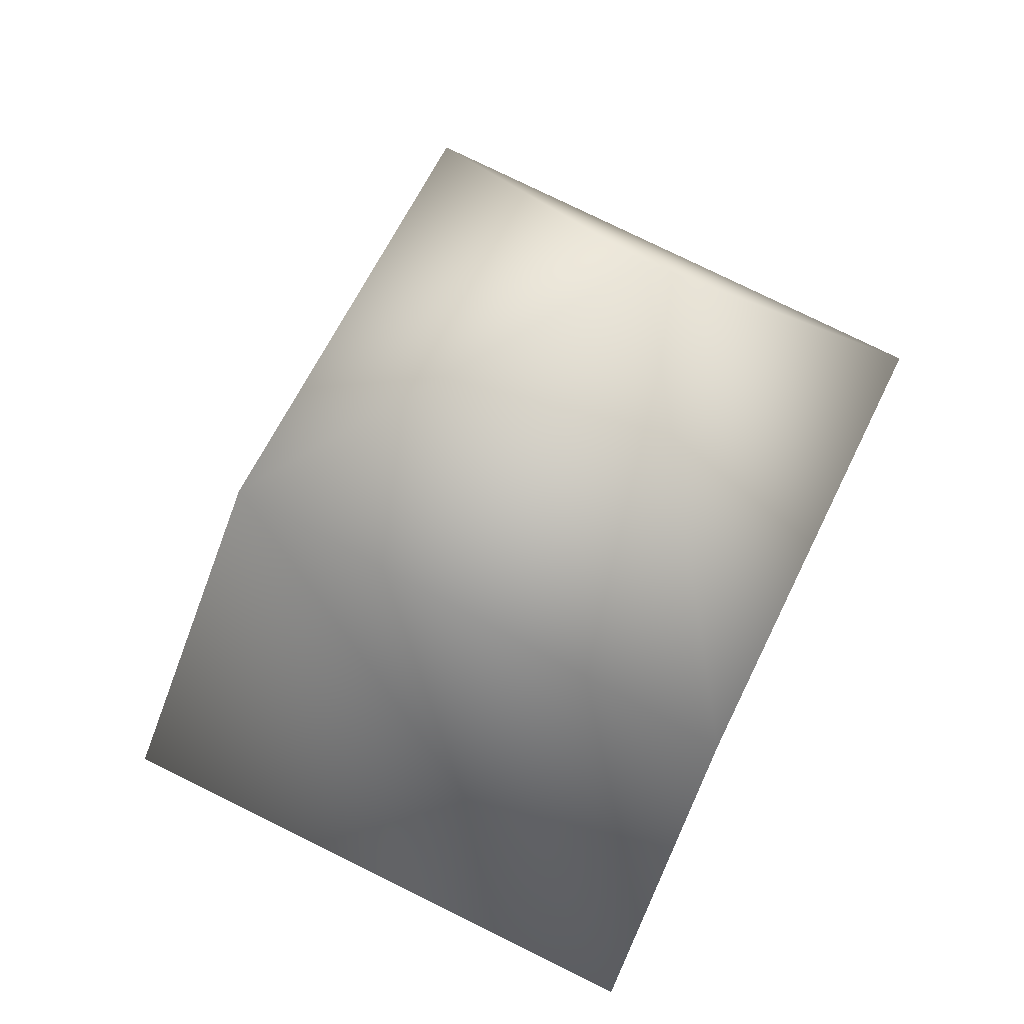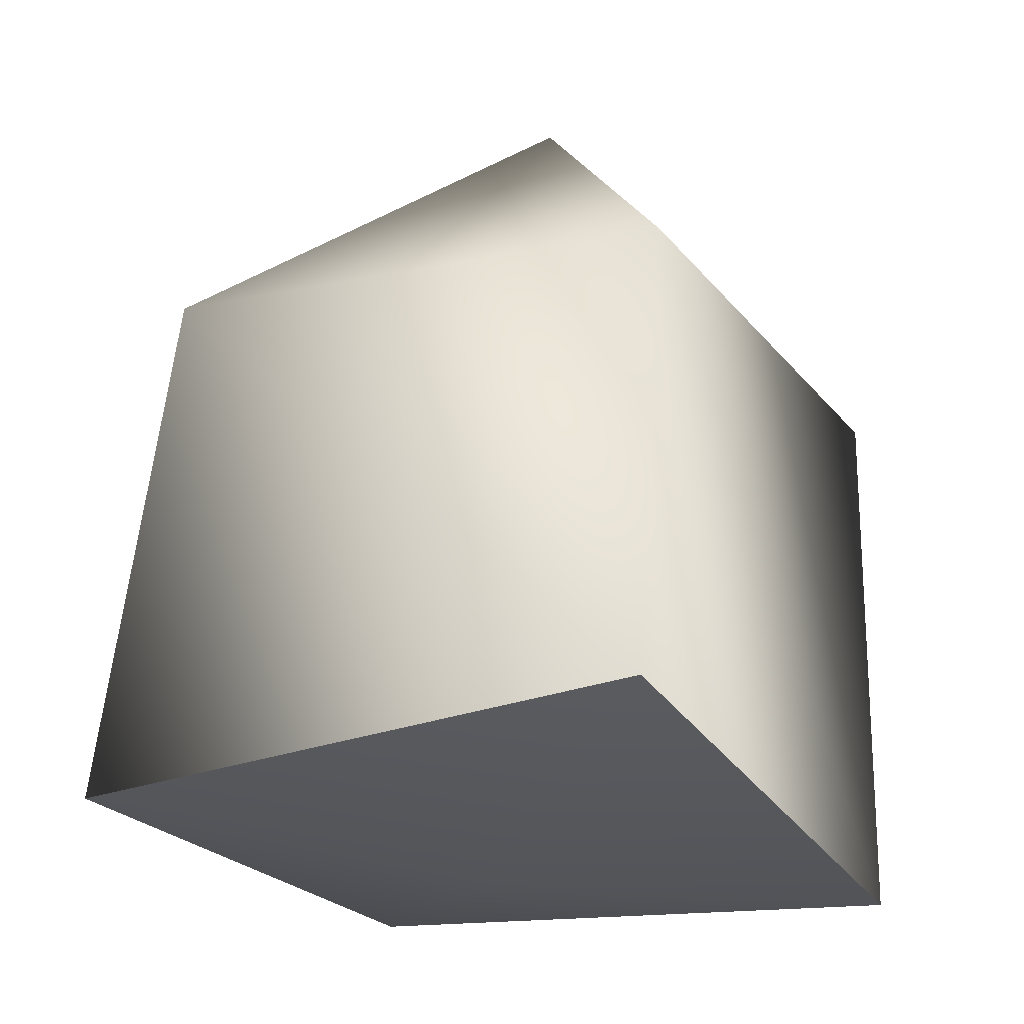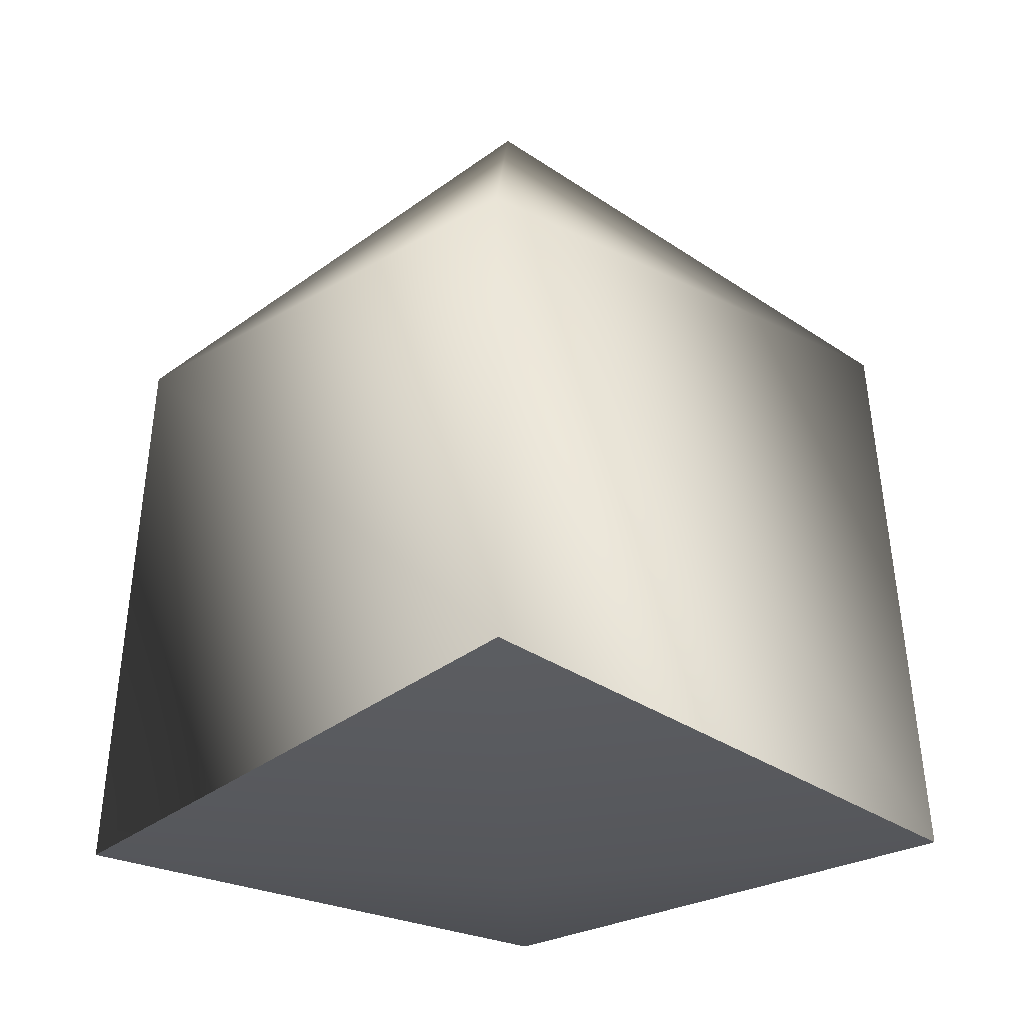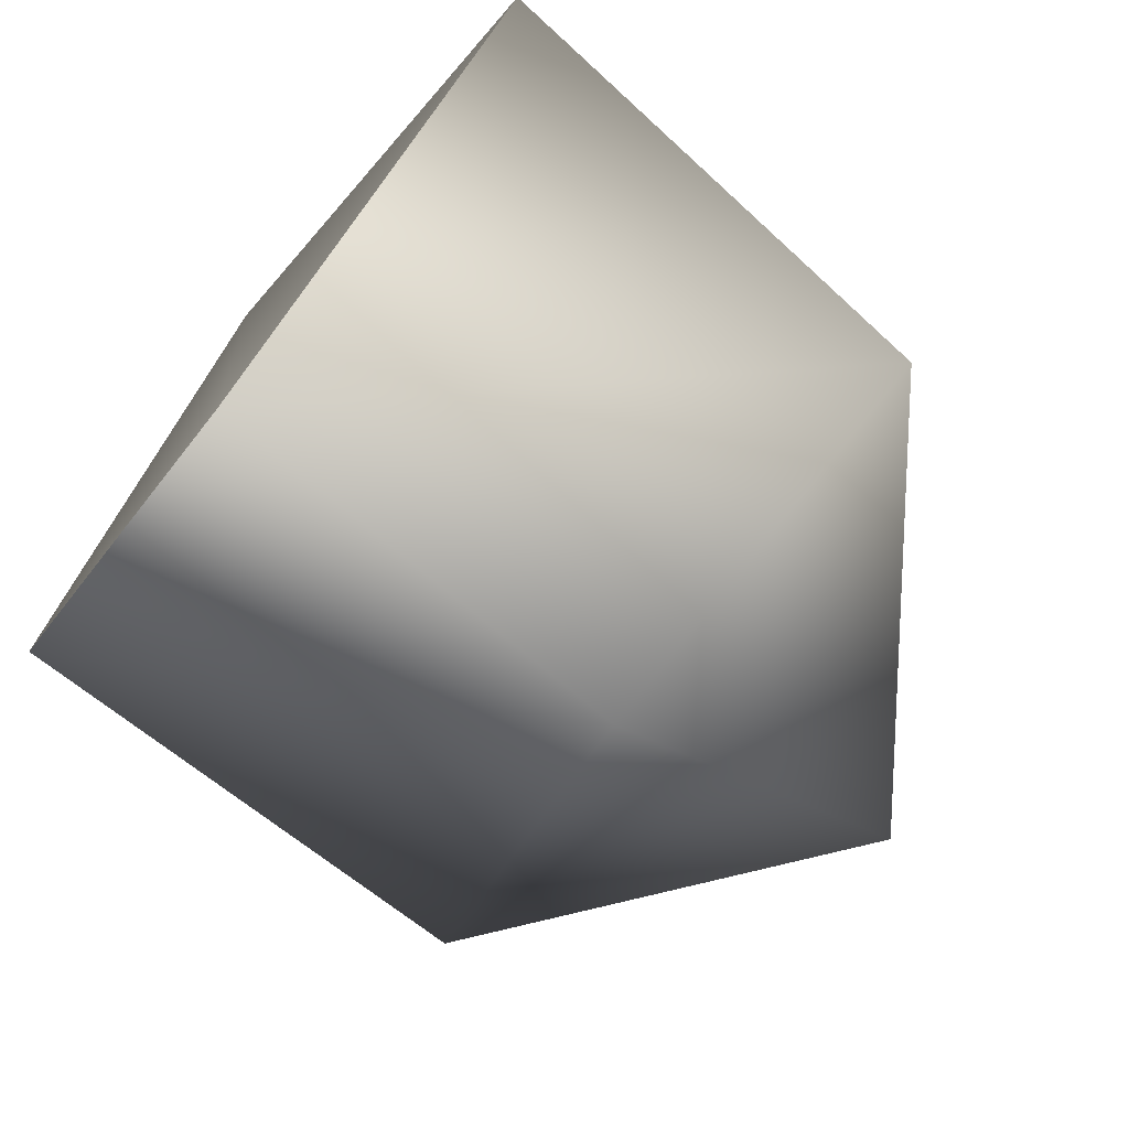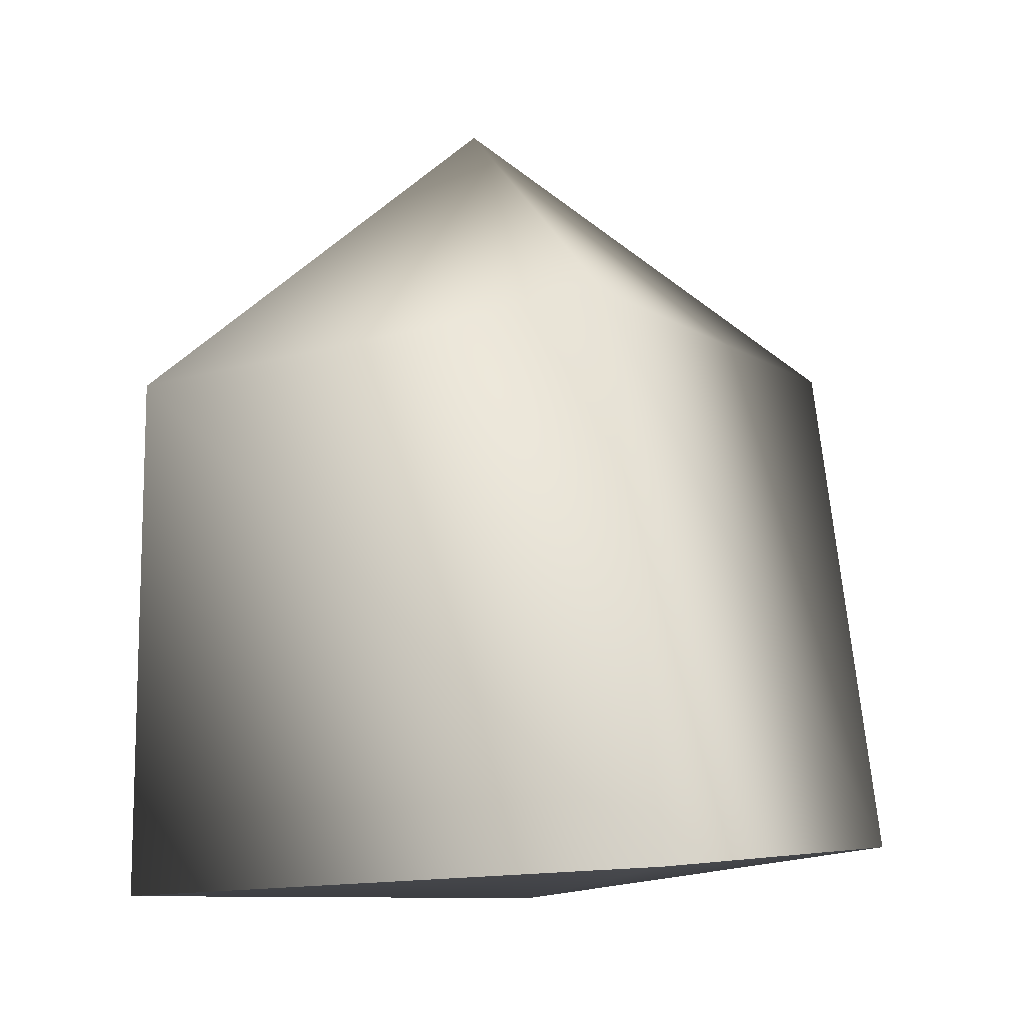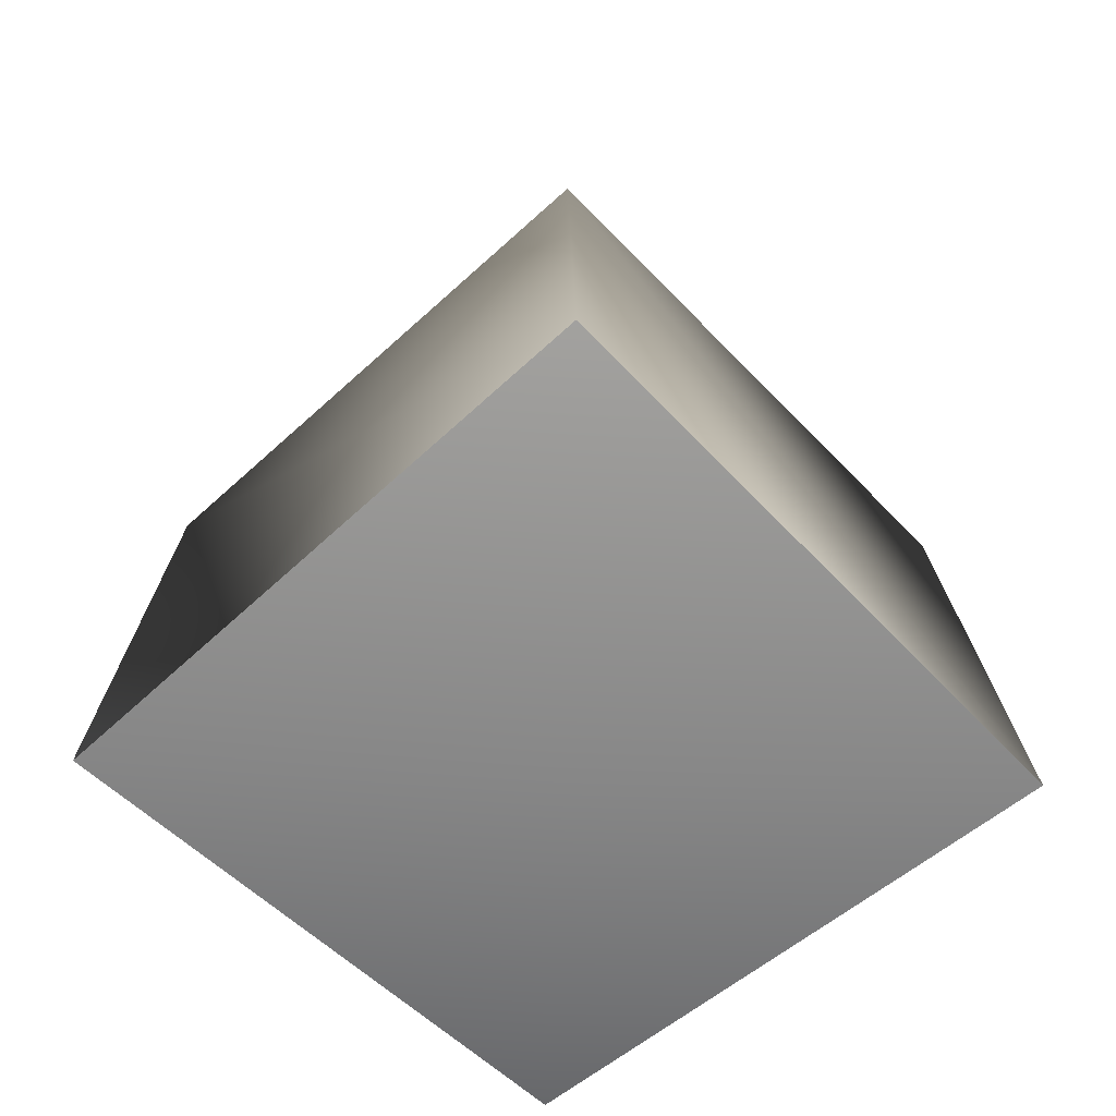
<metadata>
{"format":"obj","ext":"obj","renderer":"f3d","projection":"perspective","resolution":1024,"background":"white","views":[{"elev":61.7,"azim":69.2,"up":"+Y"},{"elev":-31.3,"azim":161.9,"up":"+Y"},{"elev":-34.1,"azim":-178.1,"up":"+Y"},{"elev":-76.2,"azim":52.6,"up":"+Z"},{"elev":3.7,"azim":-18.1,"up":"+Y"},{"elev":-54.7,"azim":-1.9,"up":"+Y"}]}
</metadata>
<code>
v 31 0 0
v 0 6 30
v 0 -2 1
v 0 6 30
v -31 0 0
v 0 -2 1
v -31 0 0
v 0 0 -30
v 0 -2 1
v 0 0 -30
v 31 0 0
v 0 -2 1
v 28 38 -8
v 0 45 18
v 31 0 0
v 0 45 18
v 0 6 30
v 31 0 0
v 0 45 18
v -28 38 -8
v 0 6 30
v -28 38 -8
v -31 0 0
v 0 6 30
v -28 38 -8
v 0 32 -36
v -31 0 0
v 0 32 -36
v 0 0 -30
v -31 0 0
v 0 32 -36
v 28 38 -8
v 0 0 -30
v 28 38 -8
v 31 0 0
v 0 0 -30
v 0 45 18
v 28 38 -8
v 0 58 -13
v -28 38 -8
v 0 45 18
v 0 58 -13
v 0 32 -36
v -28 38 -8
v 0 58 -13
v 28 38 -8
v 0 32 -36
v 0 58 -13
f 1 2 3
f 4 5 6
f 7 8 9
f 10 11 12
f 13 14 15
f 16 17 18
f 19 20 21
f 22 23 24
f 25 26 27
f 28 29 30
f 31 32 33
f 34 35 36
f 37 38 39
f 40 41 42
f 43 44 45
f 46 47 48

</code>
